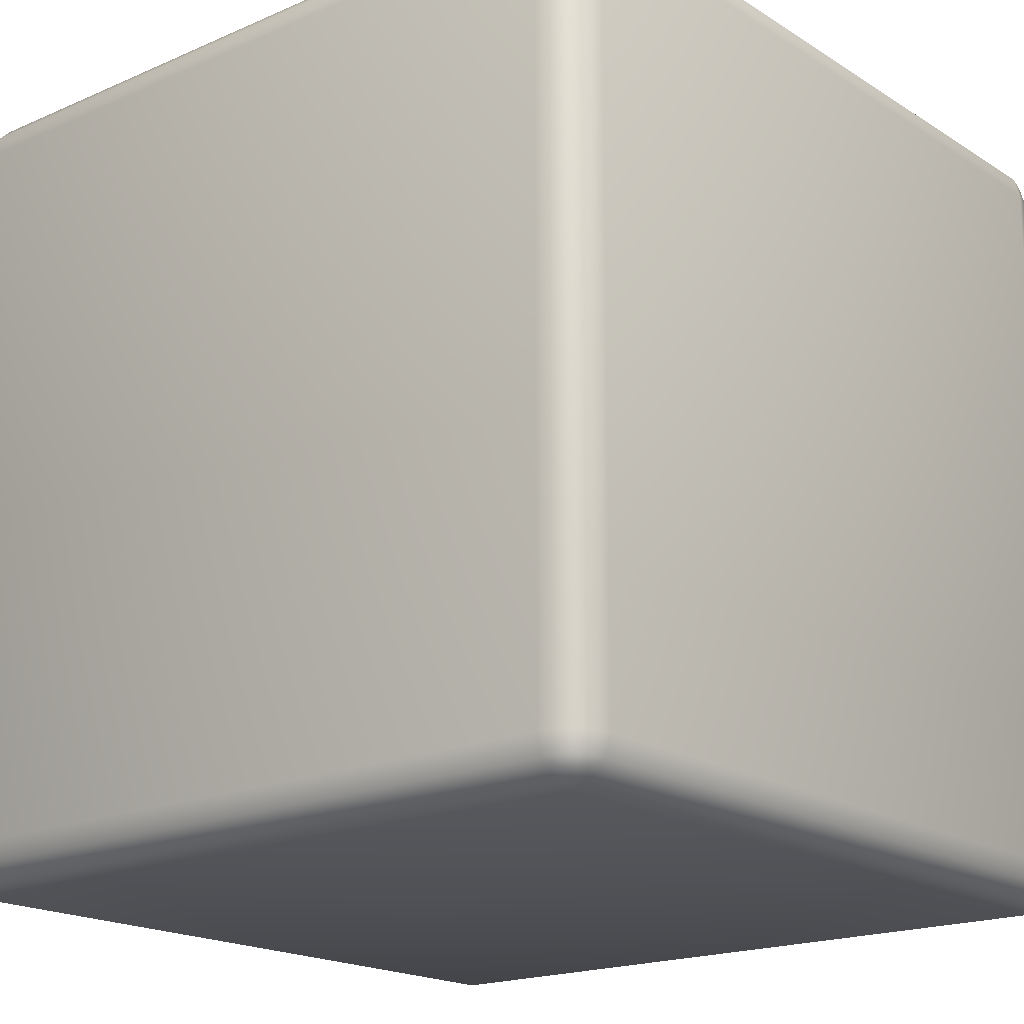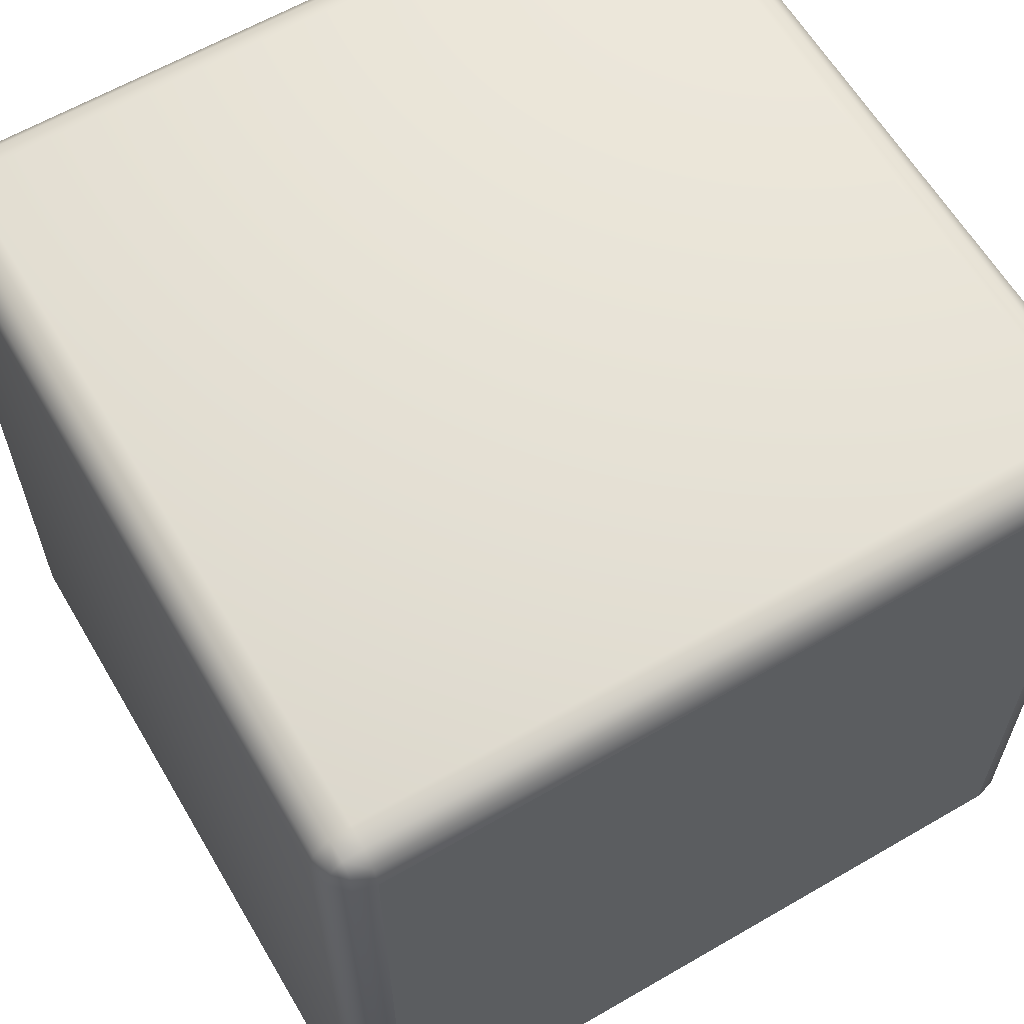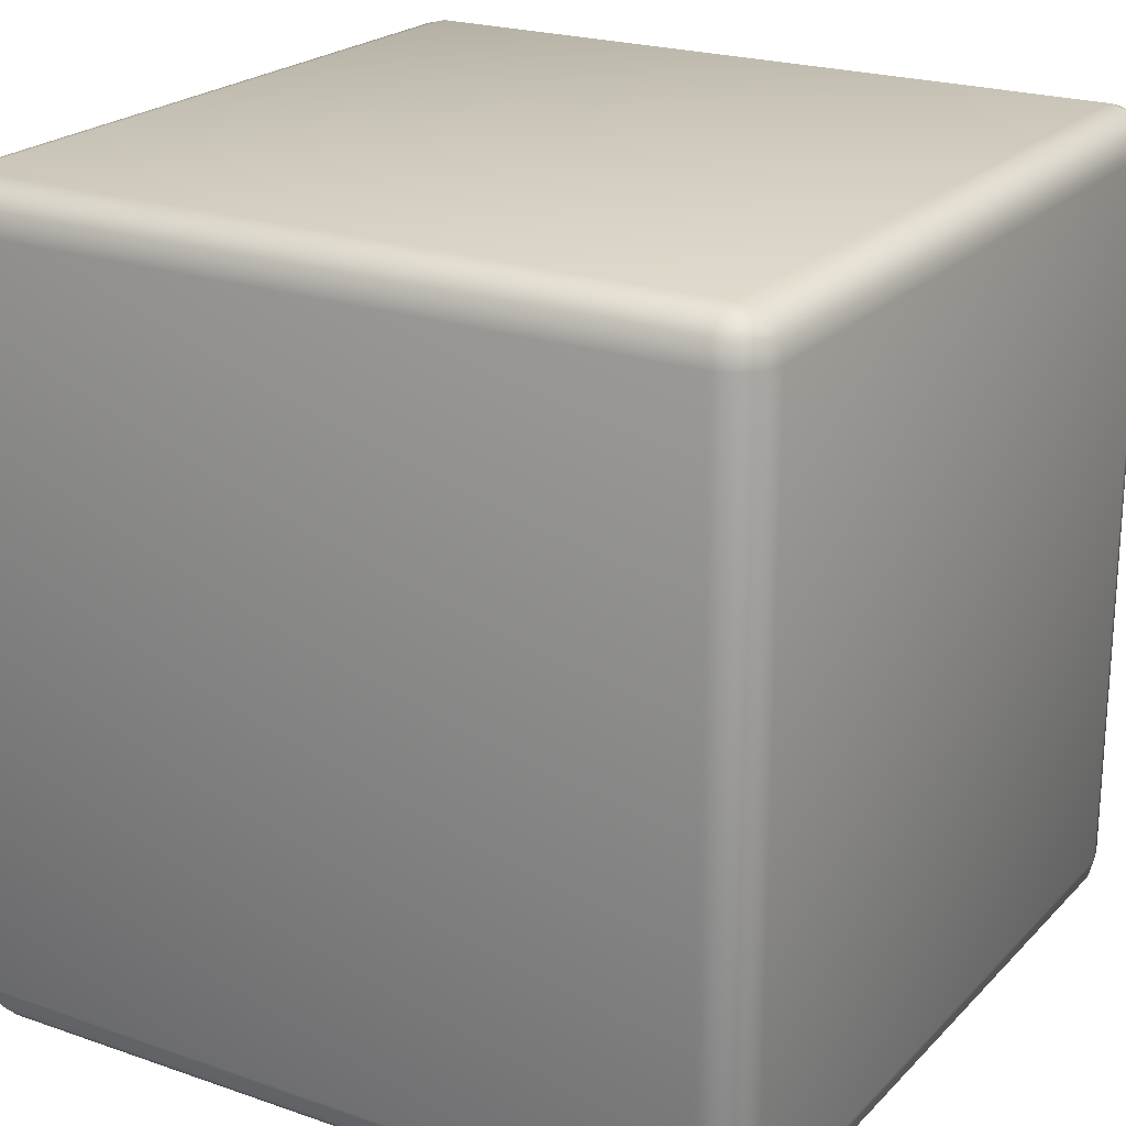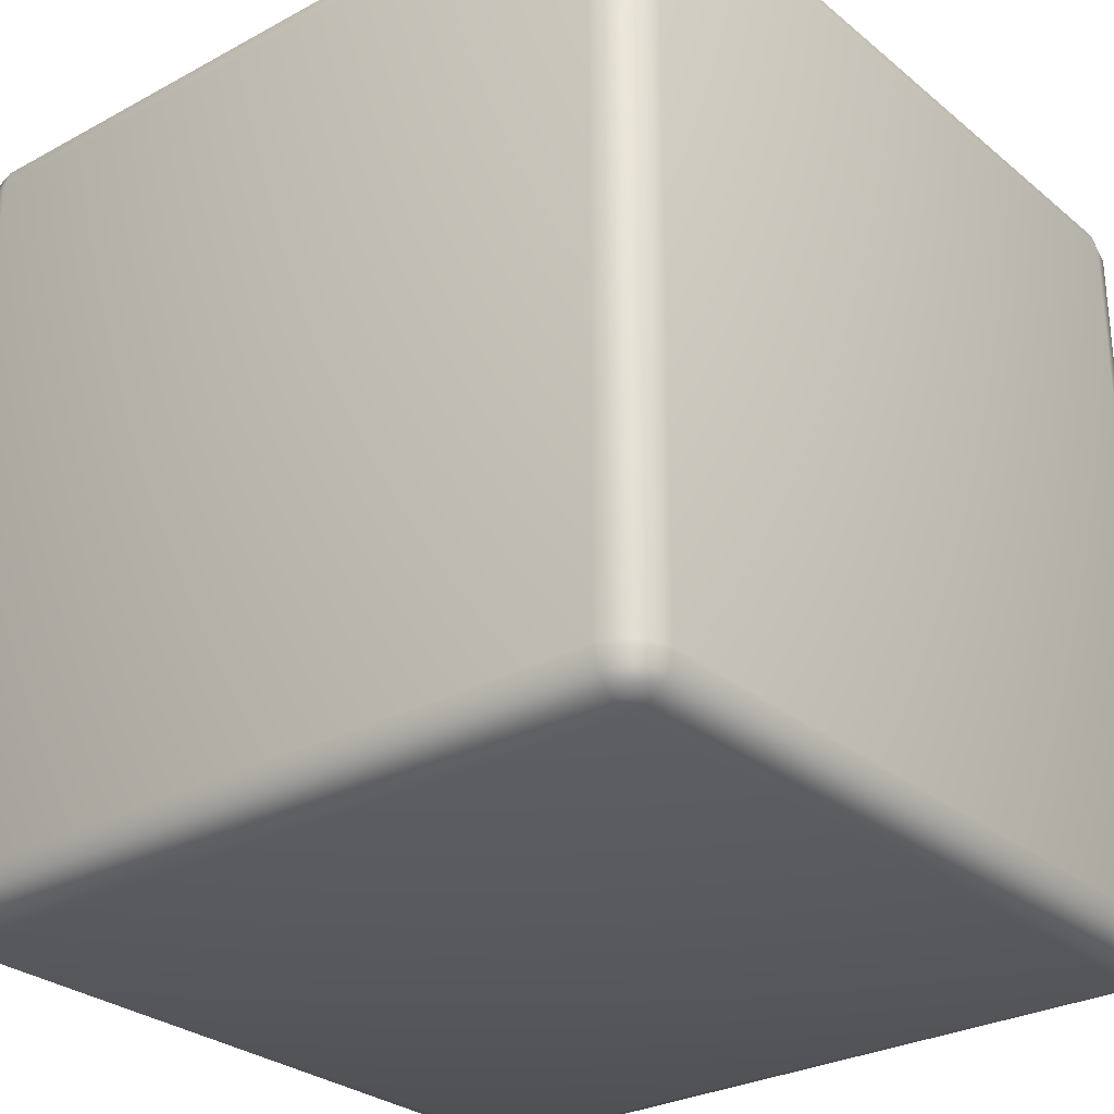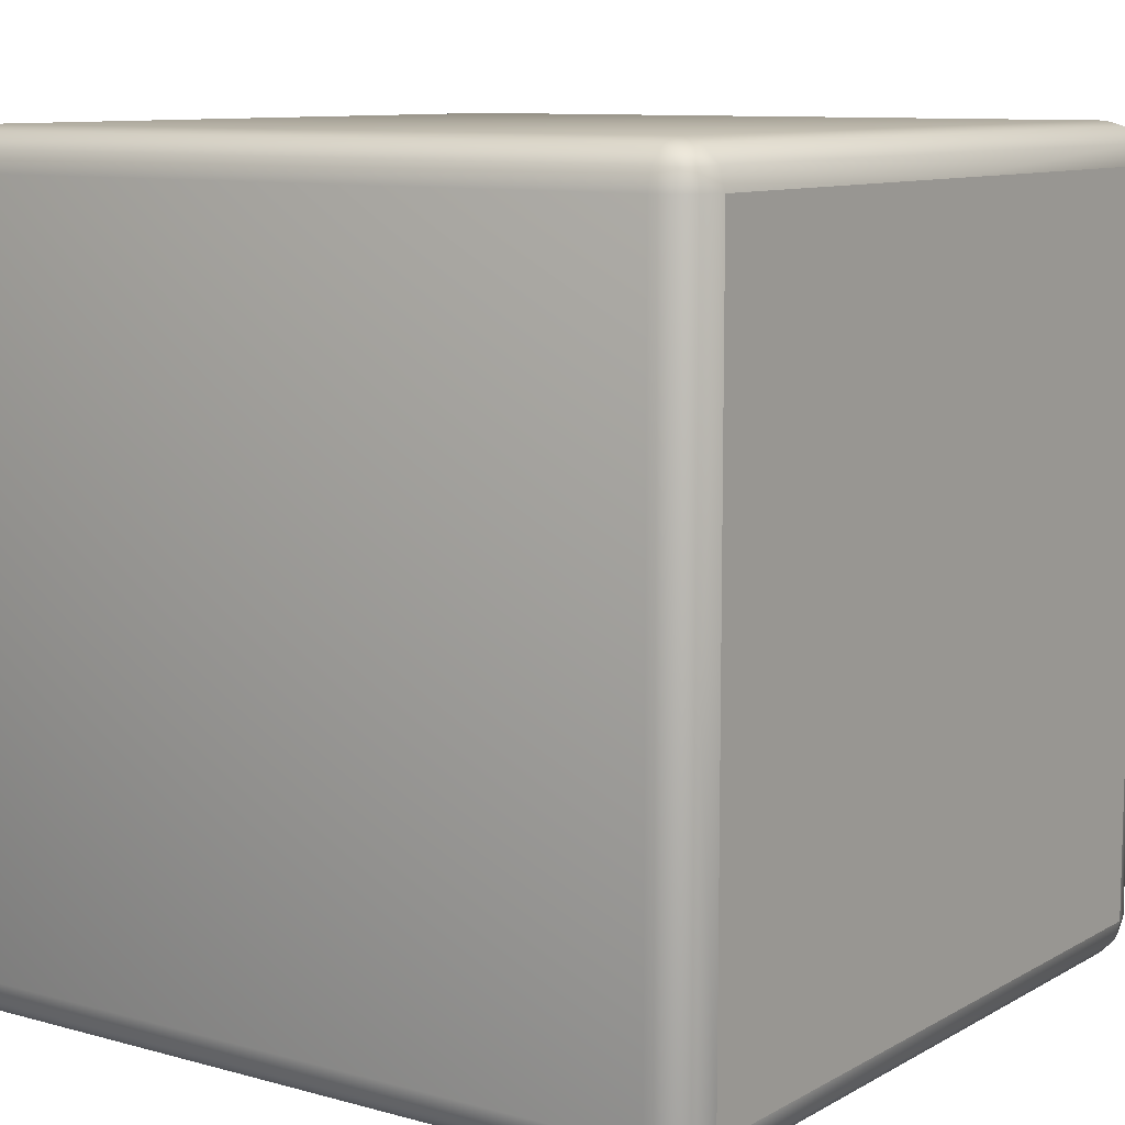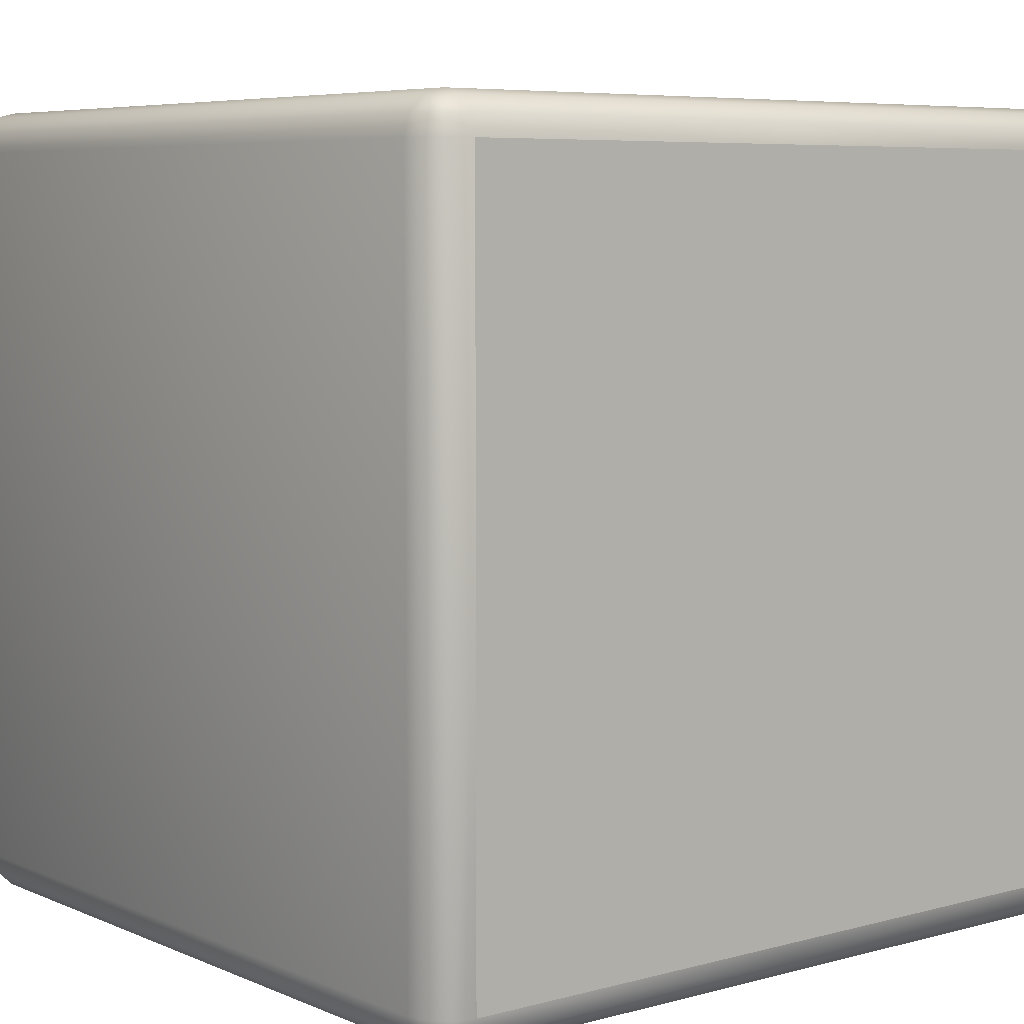
<metadata>
{"format":"obj","ext":"obj","renderer":"f3d","projection":"perspective","resolution":1024,"background":"white","views":[{"elev":-18.6,"azim":39.9,"up":"+Y"},{"elev":62.0,"azim":-120.5,"up":"+Z"},{"elev":22.0,"azim":31.2,"up":"+Y"},{"elev":-28.4,"azim":39.3,"up":"+Y"},{"elev":9.7,"azim":-144.5,"up":"+Z"},{"elev":6.4,"azim":-128.8,"up":"+Y"}]}
</metadata>
<code>
o Rubiks_Cube_Cube.012_piece12
v -1.051 0.8973 0.9854
v -1.027 0.9457 0.946
v -1.053 0.9457 0.9722
v -1.014 0.9479 0.8976
v -1.053 0.9719 0.946
v -1.101 0.9479 0.9854
v -1.101 0.9851 0.9482
v -2.986 0.8973 0.9482
v -2.947 0.9457 0.9722
v -2.973 0.9457 0.946
v -2.947 0.9719 0.946
v -2.899 0.9479 0.9854
v -2.949 0.8973 0.9854
v -2.899 0.8973 0.9989
v -2.986 0.9479 0.8976
v -2.949 0.9851 0.8976
v -1.101 0.8973 0.9989
v -2.899 -0 0.9989
v -1.101 -0 0.9989
v -1.051 0.9851 0.8976
v -1.101 0.9986 0.8976
v -3 0.8973 0.8976
v -2.899 0.9851 0.9482
v -2.899 0.9986 0.8976
v -1 0.8973 0
v -1 -0 0.8976
v -1 -0 0
v -1.014 0.8973 0.9482
v -1 0.8973 0.8976
v -2.949 0.9851 0
v -1.101 0.9986 0
v -2.899 0.9986 0
v -3 -0 0
v -3 -0 0.8976
v -2.986 0.9479 0
v -1.014 0.9479 0
v -1.051 0.9851 0
v -1.014 -0 0.9482
v -2.949 -0 0.9854
v -1.051 -0 0.9854
v -2.986 -0 0.9482
v -1.051 0.8973 -0.9854
v -1.027 0.9457 -0.946
v -1.014 0.8973 -0.9482
v -1.014 0.9479 -0.8976
v -1.053 0.9719 -0.946
v -1.051 0.9851 -0.8976
v -1.101 0.9479 -0.9854
v -1.101 0.9851 -0.9482
v -2.986 0.8973 -0.9482
v -2.947 0.9457 -0.9722
v -2.949 0.8973 -0.9854
v -2.947 0.9719 -0.946
v -2.973 0.9457 -0.946
v -2.899 0.9479 -0.9854
v -2.899 0.8973 -0.9989
v -2.986 0.9479 -0.8976
v -2.949 0.9851 -0.8976
v -2.899 -0 -0.9989
v -1.101 0.8973 -0.9989
v -1.101 -0 -0.9989
v -1.053 0.9457 -0.9722
v -2.899 0.9851 -0.9482
v -1.101 0.9986 -0.8976
v -3 0.8973 -0.8976
v -2.899 0.9986 -0.8976
v -1 -0 -0.8976
v -1 0.8973 -0.8976
v -3 -0 -0.8976
v -1.014 -0 -0.9482
v -2.949 -0 -0.9854
v -1.051 -0 -0.9854
v -2.986 -0 -0.9482
v -1.051 -0.8973 0.9854
v -1.027 -0.9457 0.946
v -1.014 -0.8973 0.9482
v -1.014 -0.9479 0.8976
v -1.053 -0.9719 0.946
v -1.051 -0.9851 0.8976
v -1.101 -0.9479 0.9854
v -1.101 -0.9851 0.9482
v -2.986 -0.8973 0.9482
v -2.947 -0.9457 0.9722
v -2.949 -0.8973 0.9854
v -2.947 -0.9719 0.946
v -2.973 -0.9457 0.946
v -2.899 -0.9479 0.9854
v -2.899 -0.8973 0.9989
v -2.986 -0.9479 0.8976
v -2.949 -0.9851 0.8976
v -1.101 -0.8973 0.9989
v -1.053 -0.9457 0.9722
v -2.899 -0.9851 0.9482
v -1.101 -0.9986 0.8976
v -3 -0.8973 0.8976
v -2.899 -0.9986 0.8976
v -1 -0.8973 0
v -1 -0.8973 0.8976
v -2.949 -0.9851 0
v -1.101 -0.9986 0
v -2.899 -0.9986 0
v -2.986 -0.9479 0
v -1.014 -0.9479 0
v -1.051 -0.9851 0
v -1.051 -0.8973 -0.9854
v -1.027 -0.9457 -0.946
v -1.053 -0.9457 -0.9722
v -1.014 -0.9479 -0.8976
v -1.053 -0.9719 -0.946
v -1.101 -0.9479 -0.9854
v -1.101 -0.9851 -0.9482
v -2.986 -0.8973 -0.9482
v -2.947 -0.9457 -0.9722
v -2.973 -0.9457 -0.946
v -2.947 -0.9719 -0.946
v -2.899 -0.9479 -0.9854
v -2.949 -0.8973 -0.9854
v -2.899 -0.8973 -0.9989
v -2.986 -0.9479 -0.8976
v -2.949 -0.9851 -0.8976
v -1.101 -0.8973 -0.9989
v -1.051 -0.9851 -0.8976
v -1.101 -0.9986 -0.8976
v -3 -0.8973 -0.8976
v -2.899 -0.9851 -0.9482
v -2.899 -0.9986 -0.8976
v -1.014 -0.8973 -0.9482
v -1 -0.8973 -0.8976
v -3 0.8973 0
v -3 -0.8973 0
f 22 33 34
f 33 65 69
f 33 95 34
f 124 33 69
f 22 129 33
f 33 129 65
f 33 130 95
f 124 130 33
f 1 2 3
f 4 5 2
f 6 5 7
f 8 9 10
f 11 10 9
f 12 13 14
f 15 11 16
f 17 18 19
f 5 3 2
f 12 11 9
f 7 20 21
f 8 15 22
f 16 23 24
f 25 26 27
f 1 6 17
f 4 28 29
f 30 15 16
f 31 24 21
f 32 16 24
f 35 22 15
f 12 17 6
f 20 36 37
f 24 7 21
f 4 25 36
f 23 6 7
f 21 37 31
f 38 29 28
f 39 14 13
f 19 1 17
f 34 8 22
f 40 28 1
f 41 13 8
f 42 43 44
f 45 46 47
f 46 48 49
f 50 51 52
f 53 51 54
f 52 55 56
f 53 57 58
f 59 60 61
f 46 43 62
f 55 53 63
f 47 49 64
f 57 50 65
f 63 58 66
f 67 25 27
f 48 42 60
f 44 45 68
f 57 30 58
f 66 31 64
f 58 32 66
f 65 35 57
f 60 55 48
f 36 47 37
f 49 66 64
f 25 45 36
f 48 63 49
f 37 64 31
f 68 70 44
f 56 71 52
f 42 61 60
f 50 69 65
f 44 72 42
f 52 73 50
f 74 75 76
f 77 78 79
f 78 80 81
f 82 83 84
f 85 83 86
f 84 87 88
f 85 89 90
f 18 91 19
f 78 75 92
f 87 85 93
f 79 81 94
f 89 82 95
f 93 90 96
f 26 97 27
f 80 74 91
f 76 77 98
f 89 99 90
f 96 100 94
f 90 101 96
f 95 102 89
f 91 87 80
f 103 79 104
f 81 96 94
f 97 77 103
f 80 93 81
f 104 94 100
f 98 38 76
f 88 39 84
f 74 19 91
f 82 34 95
f 76 40 74
f 84 41 82
f 105 106 107
f 108 109 106
f 110 109 111
f 112 113 114
f 115 114 113
f 116 117 118
f 119 115 120
f 121 59 61
f 109 107 106
f 116 115 113
f 111 122 123
f 112 119 124
f 120 125 126
f 97 67 27
f 105 110 121
f 108 127 128
f 99 119 120
f 100 126 123
f 101 120 126
f 102 124 119
f 116 121 110
f 122 103 104
f 126 111 123
f 108 97 103
f 125 110 111
f 123 104 100
f 70 128 127
f 71 118 117
f 61 105 121
f 69 112 124
f 72 127 105
f 73 117 112
f 1 28 2
f 4 20 5
f 6 3 5
f 8 13 9
f 12 9 13
f 15 10 11
f 17 14 18
f 12 23 11
f 7 5 20
f 8 10 15
f 16 11 23
f 25 29 26
f 1 3 6
f 4 2 28
f 30 35 15
f 31 32 24
f 32 30 16
f 35 129 22
f 12 14 17
f 20 4 36
f 24 23 7
f 4 29 25
f 23 12 6
f 21 20 37
f 38 26 29
f 39 18 14
f 19 40 1
f 34 41 8
f 40 38 28
f 41 39 13
f 42 62 43
f 45 43 46
f 46 62 48
f 50 54 51
f 52 51 55
f 53 54 57
f 59 56 60
f 55 51 53
f 47 46 49
f 57 54 50
f 63 53 58
f 67 68 25
f 48 62 42
f 44 43 45
f 57 35 30
f 66 32 31
f 58 30 32
f 65 129 35
f 60 56 55
f 36 45 47
f 49 63 66
f 25 68 45
f 48 55 63
f 37 47 64
f 68 67 70
f 56 59 71
f 42 72 61
f 50 73 69
f 44 70 72
f 52 71 73
f 74 92 75
f 77 75 78
f 78 92 80
f 82 86 83
f 84 83 87
f 85 86 89
f 18 88 91
f 87 83 85
f 79 78 81
f 89 86 82
f 93 85 90
f 26 98 97
f 80 92 74
f 76 75 77
f 89 102 99
f 96 101 100
f 90 99 101
f 95 130 102
f 91 88 87
f 103 77 79
f 81 93 96
f 97 98 77
f 80 87 93
f 104 79 94
f 98 26 38
f 88 18 39
f 74 40 19
f 82 41 34
f 76 38 40
f 84 39 41
f 105 127 106
f 108 122 109
f 110 107 109
f 112 117 113
f 116 113 117
f 119 114 115
f 121 118 59
f 116 125 115
f 111 109 122
f 112 114 119
f 120 115 125
f 97 128 67
f 105 107 110
f 108 106 127
f 99 102 119
f 100 101 126
f 101 99 120
f 102 130 124
f 116 118 121
f 122 108 103
f 126 125 111
f 108 128 97
f 125 116 110
f 123 122 104
f 70 67 128
f 71 59 118
f 61 72 105
f 69 73 112
f 72 70 127
f 73 71 117

</code>
